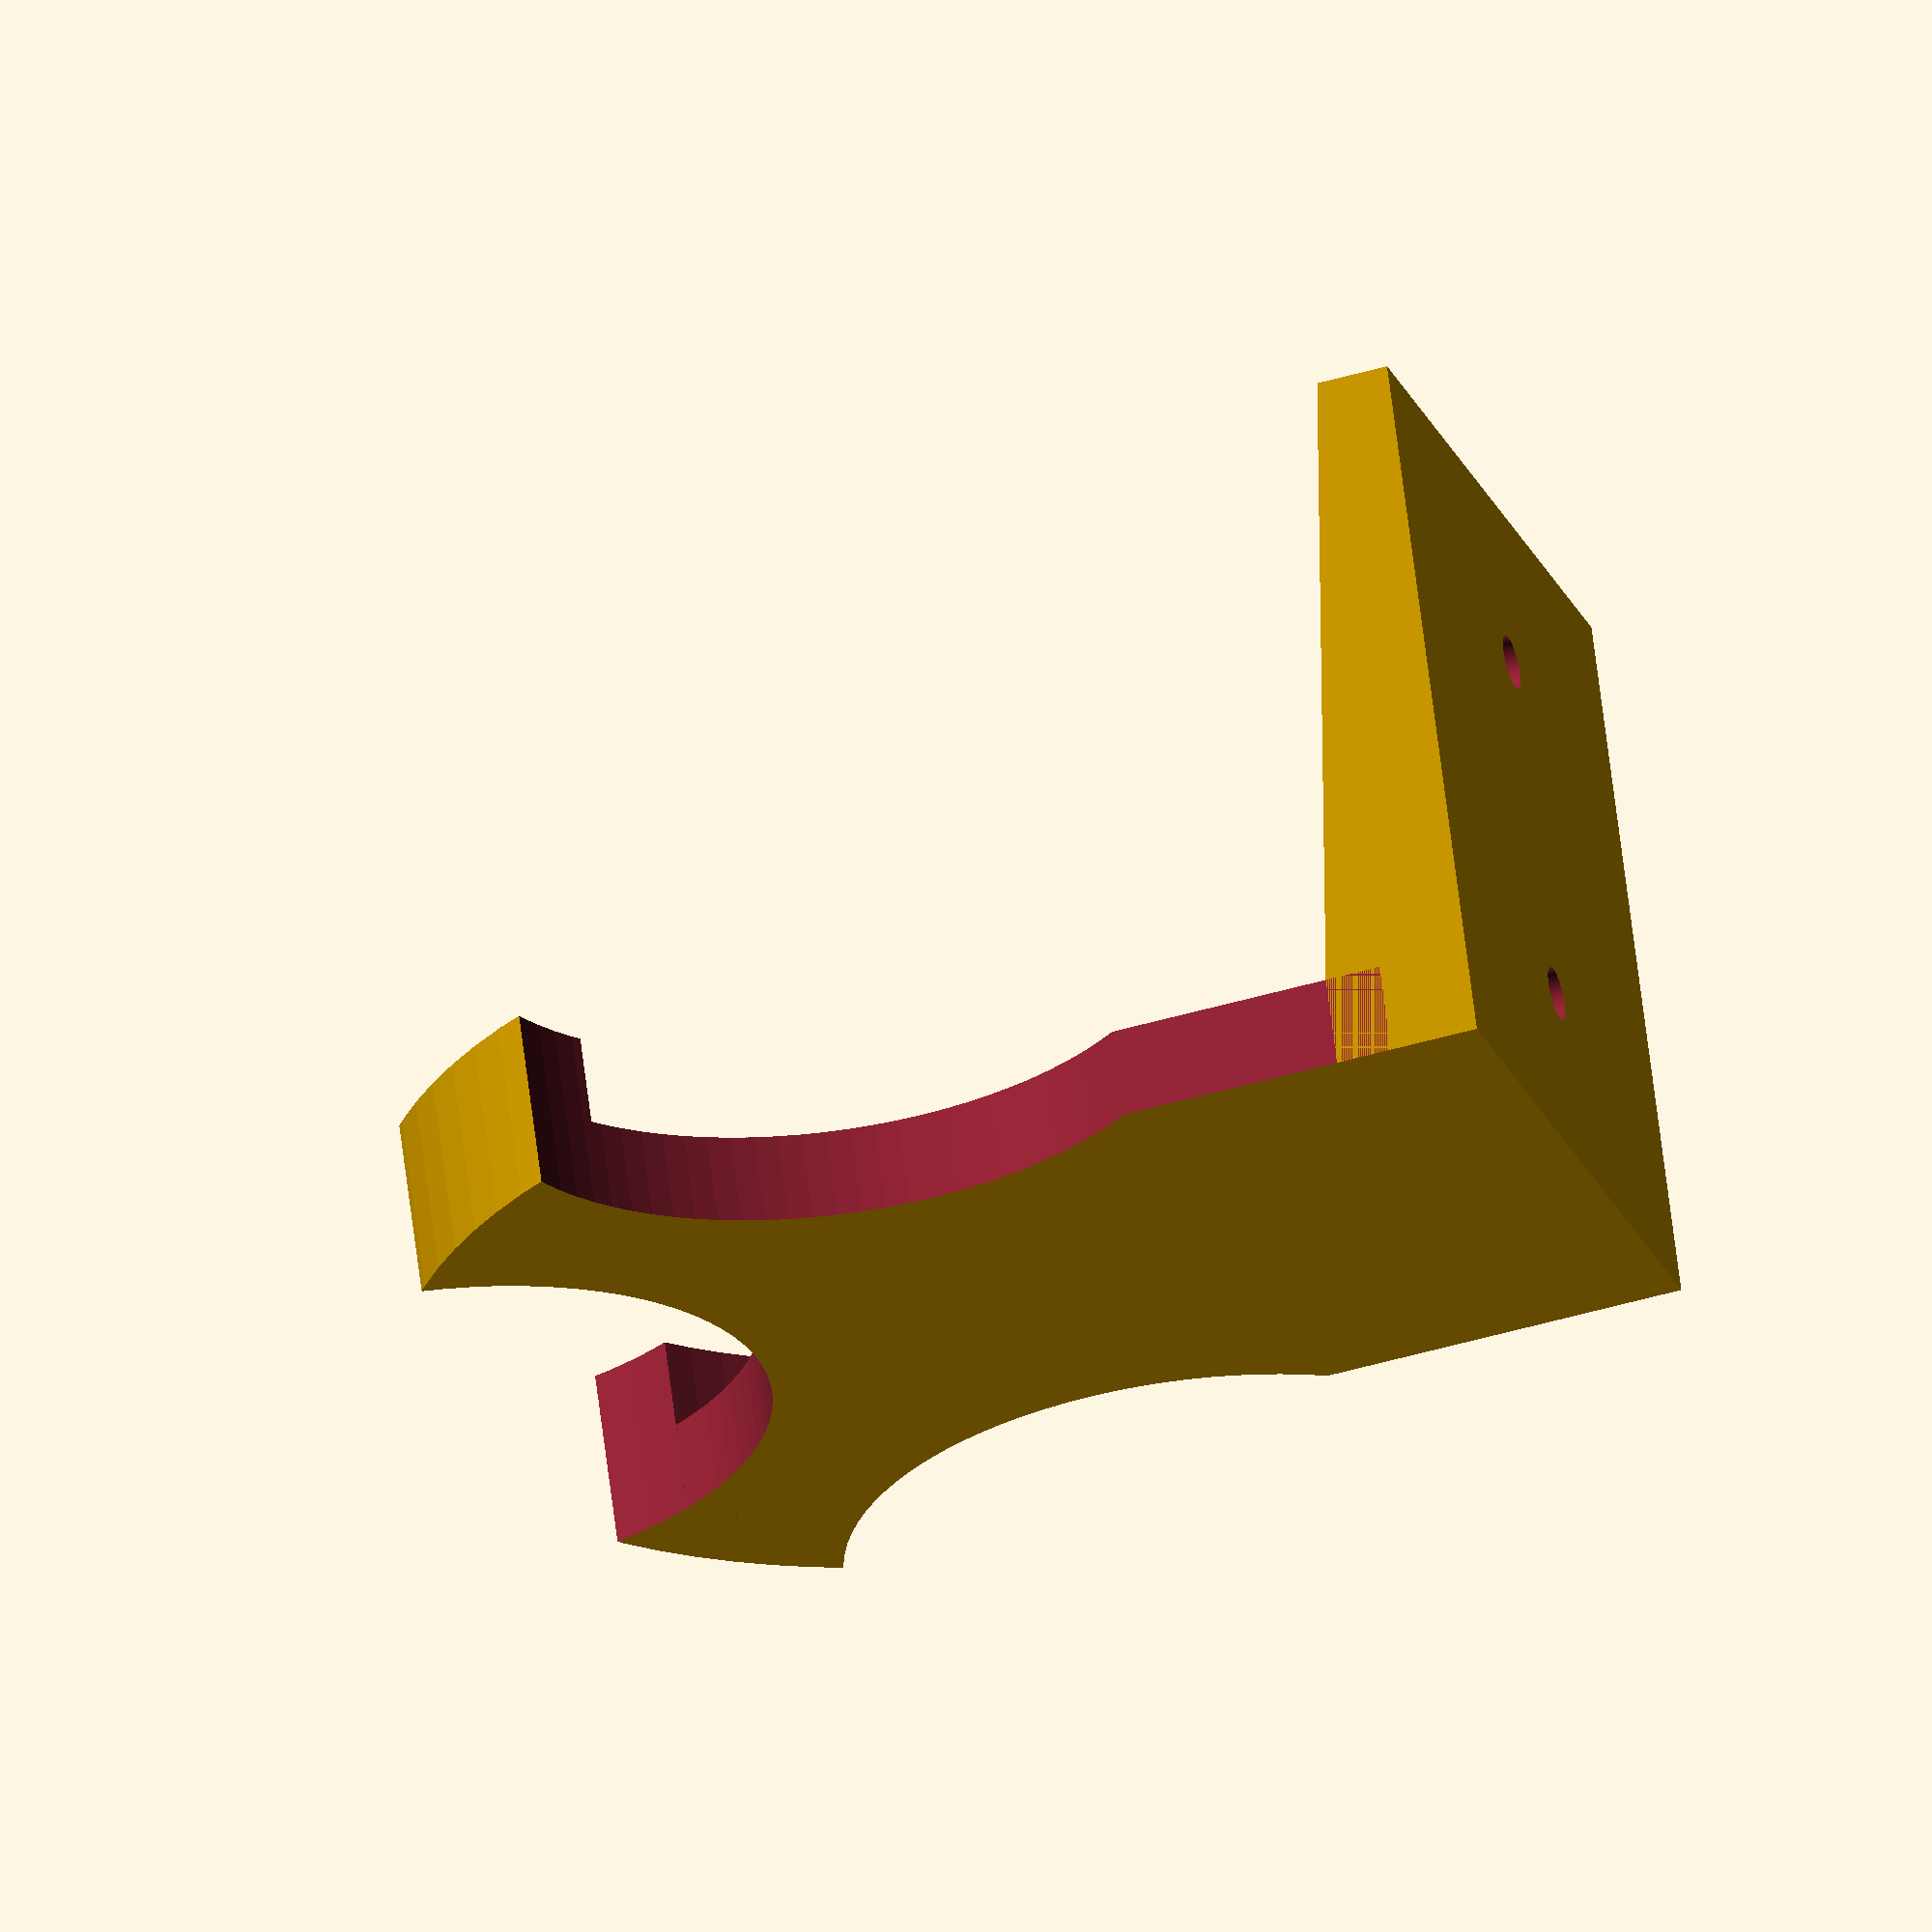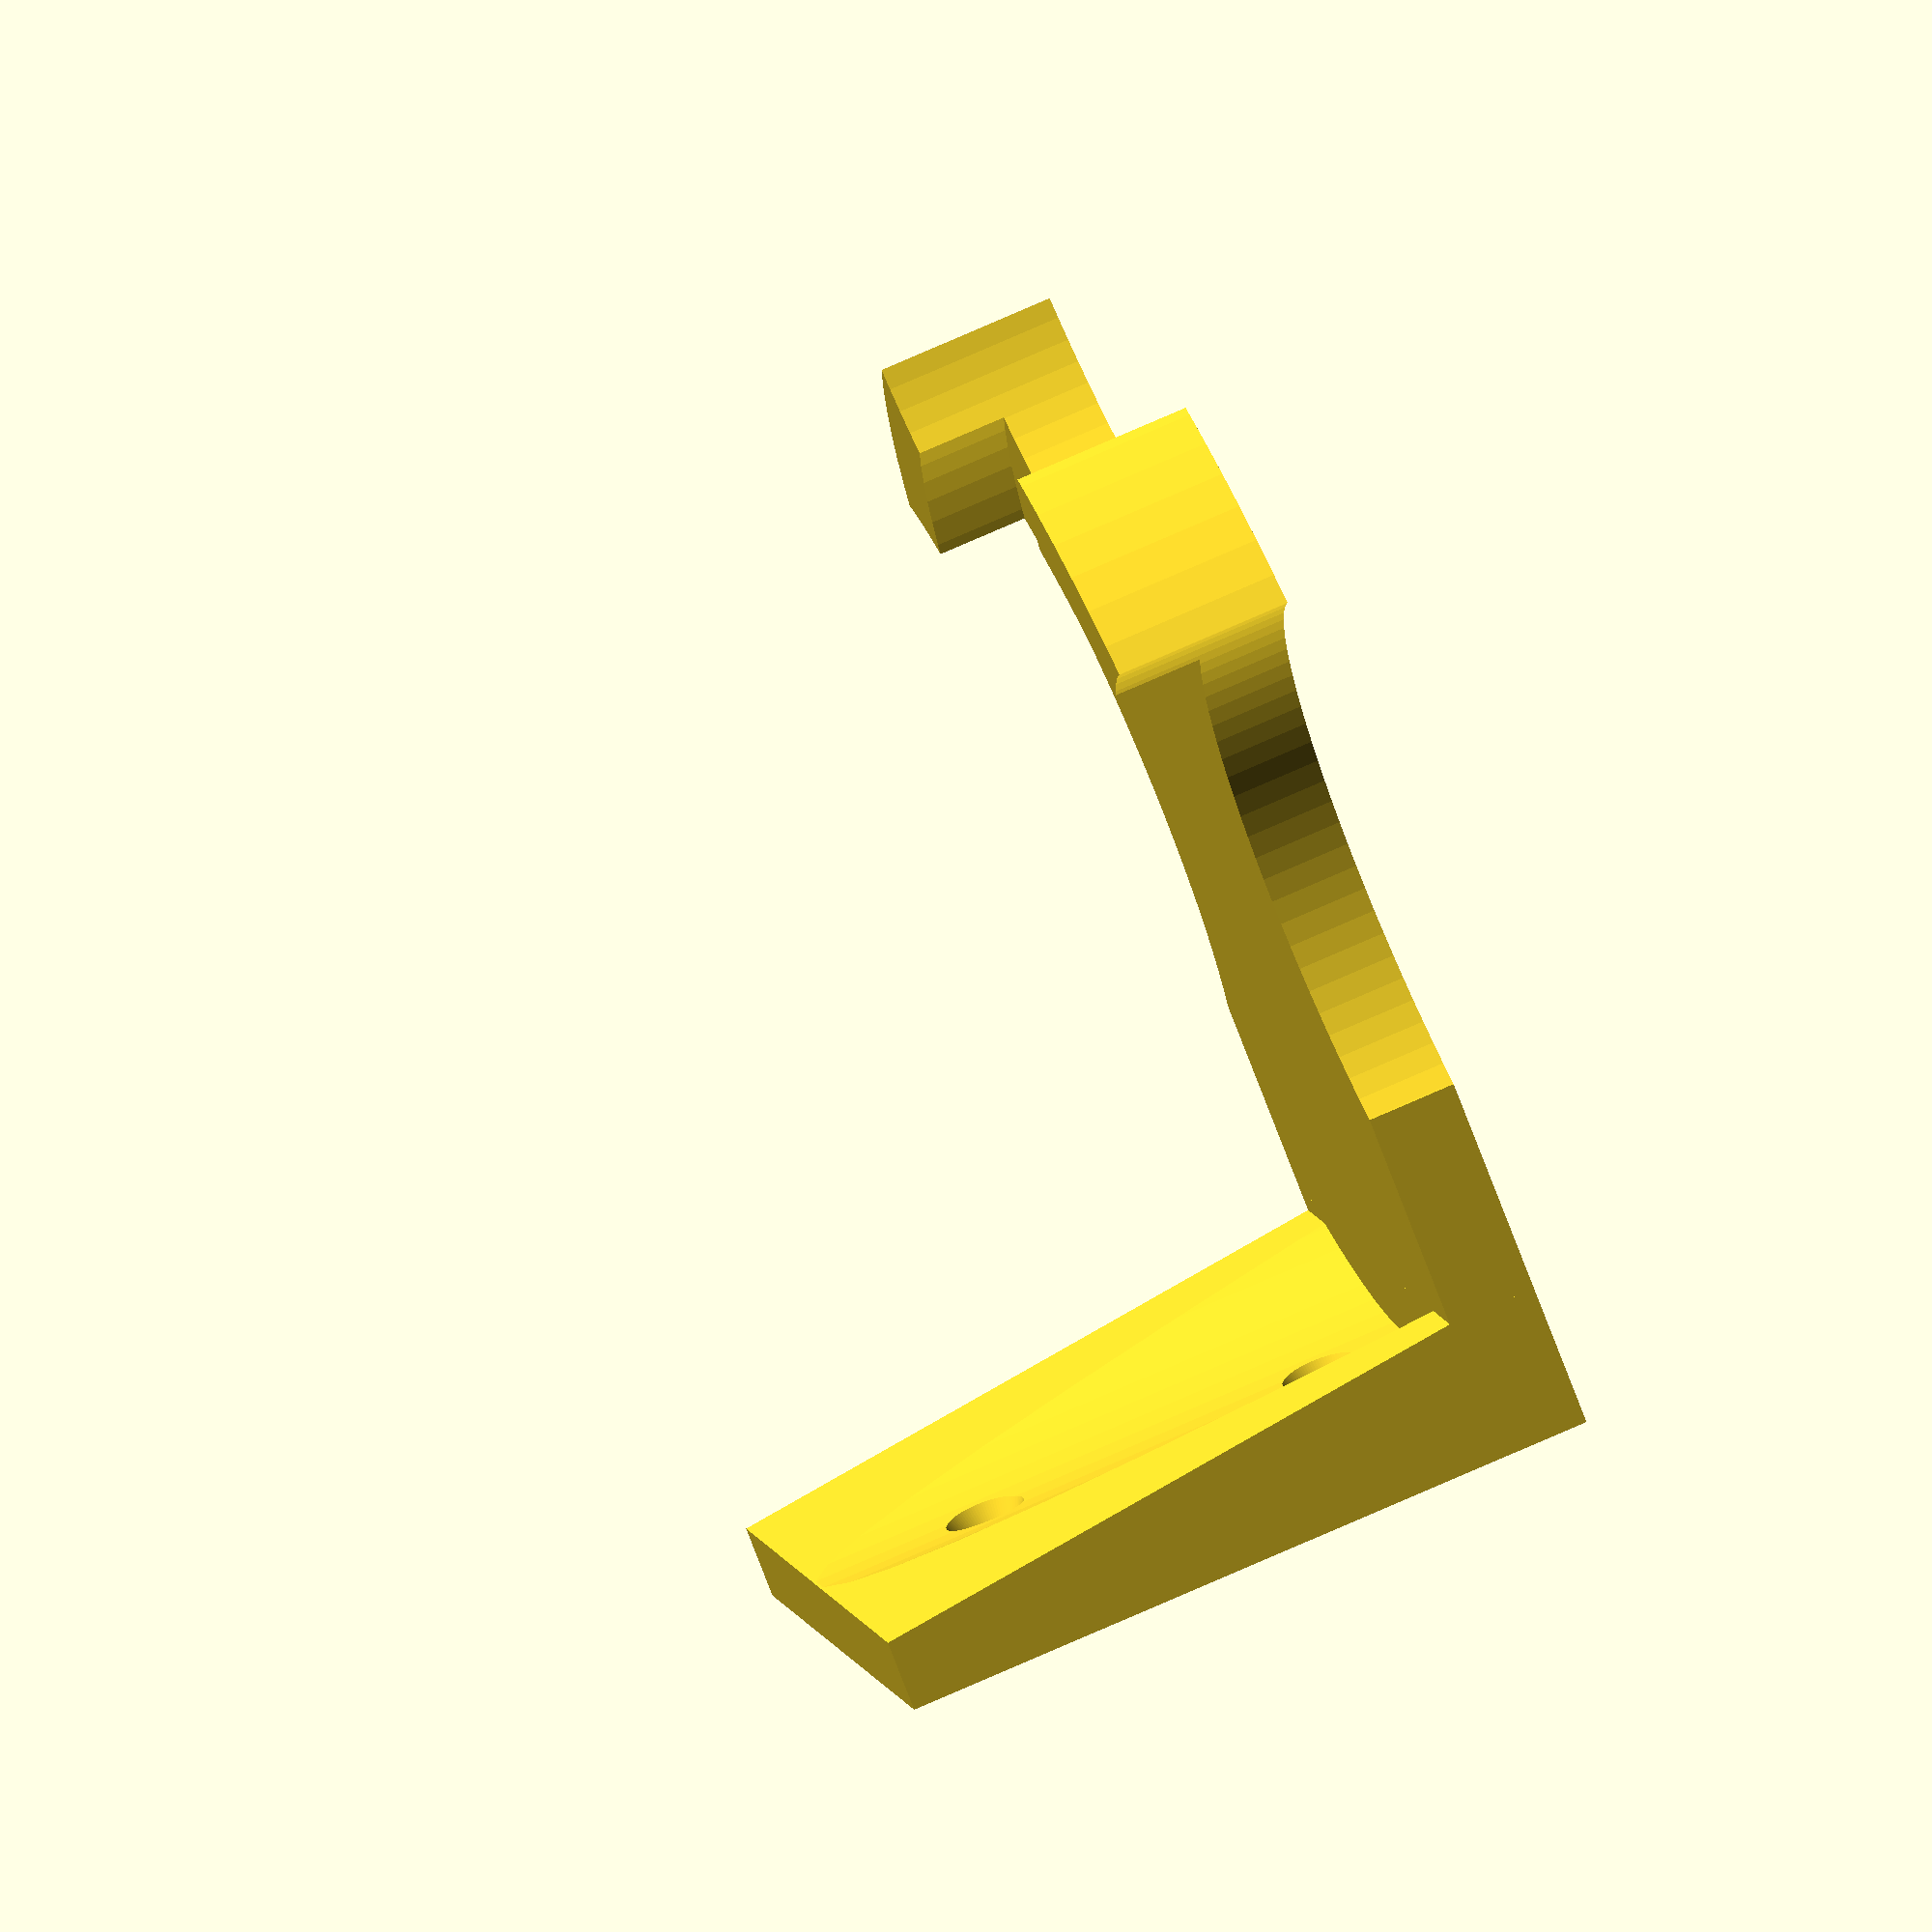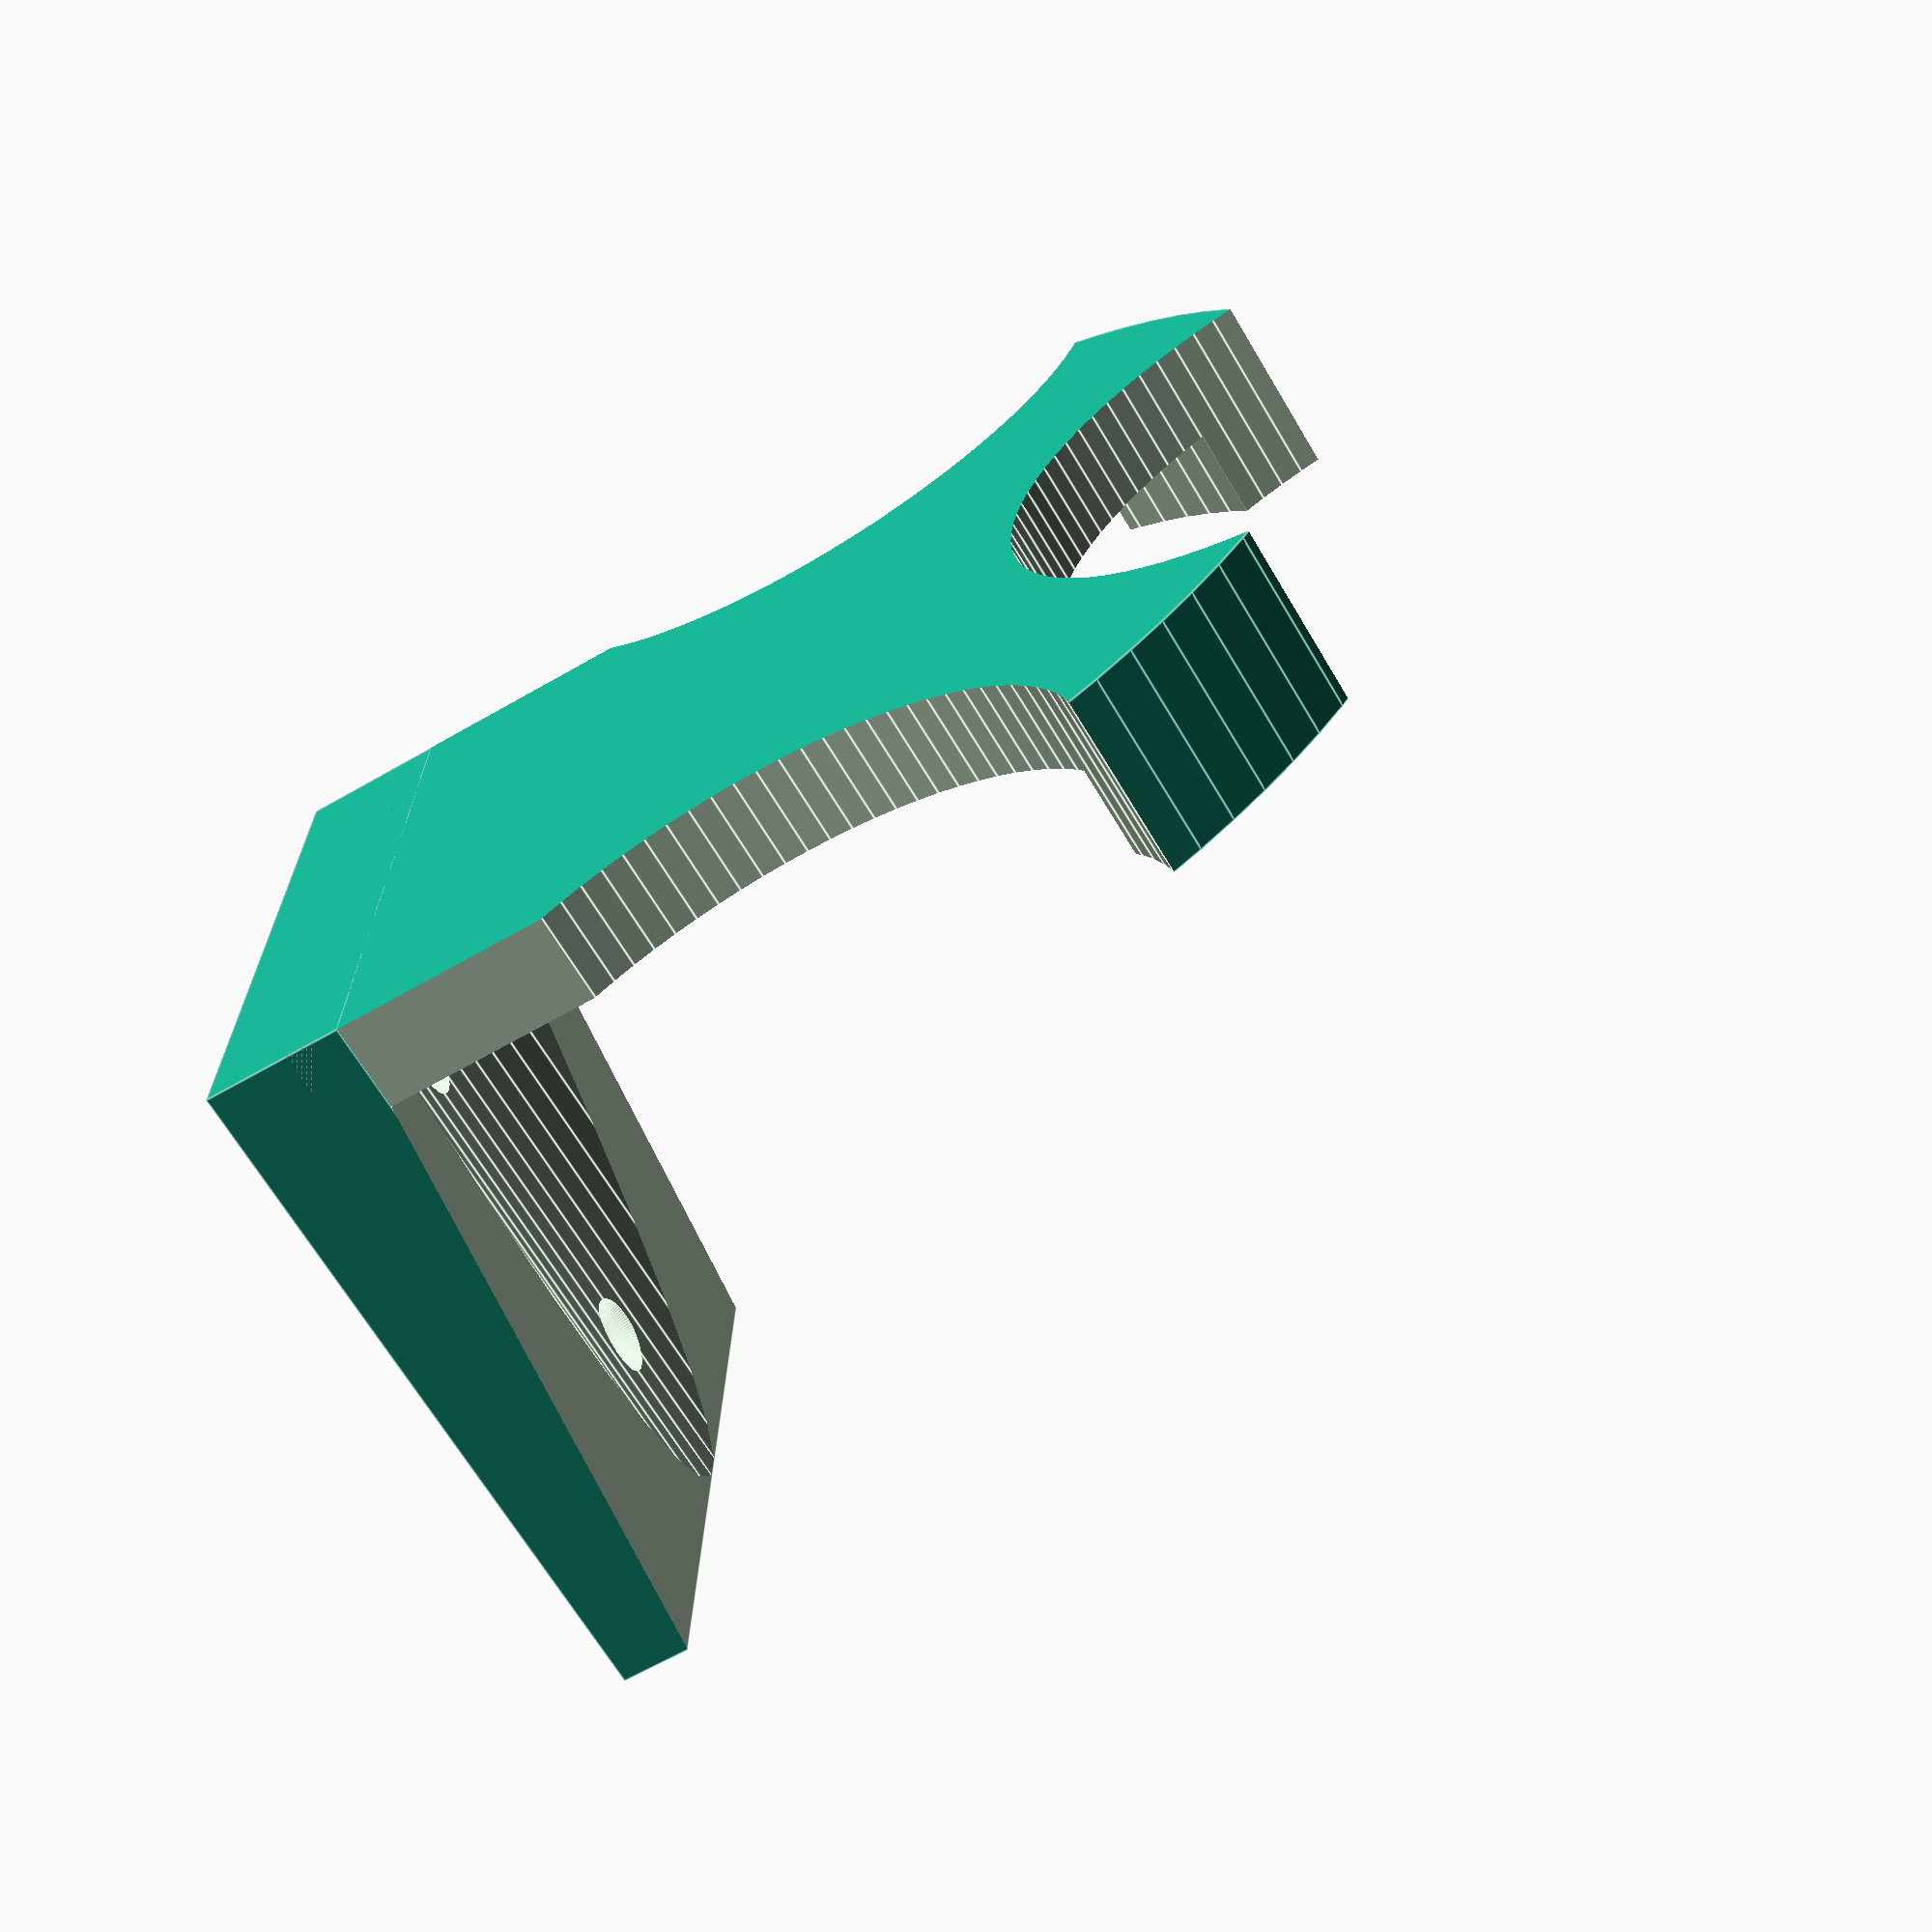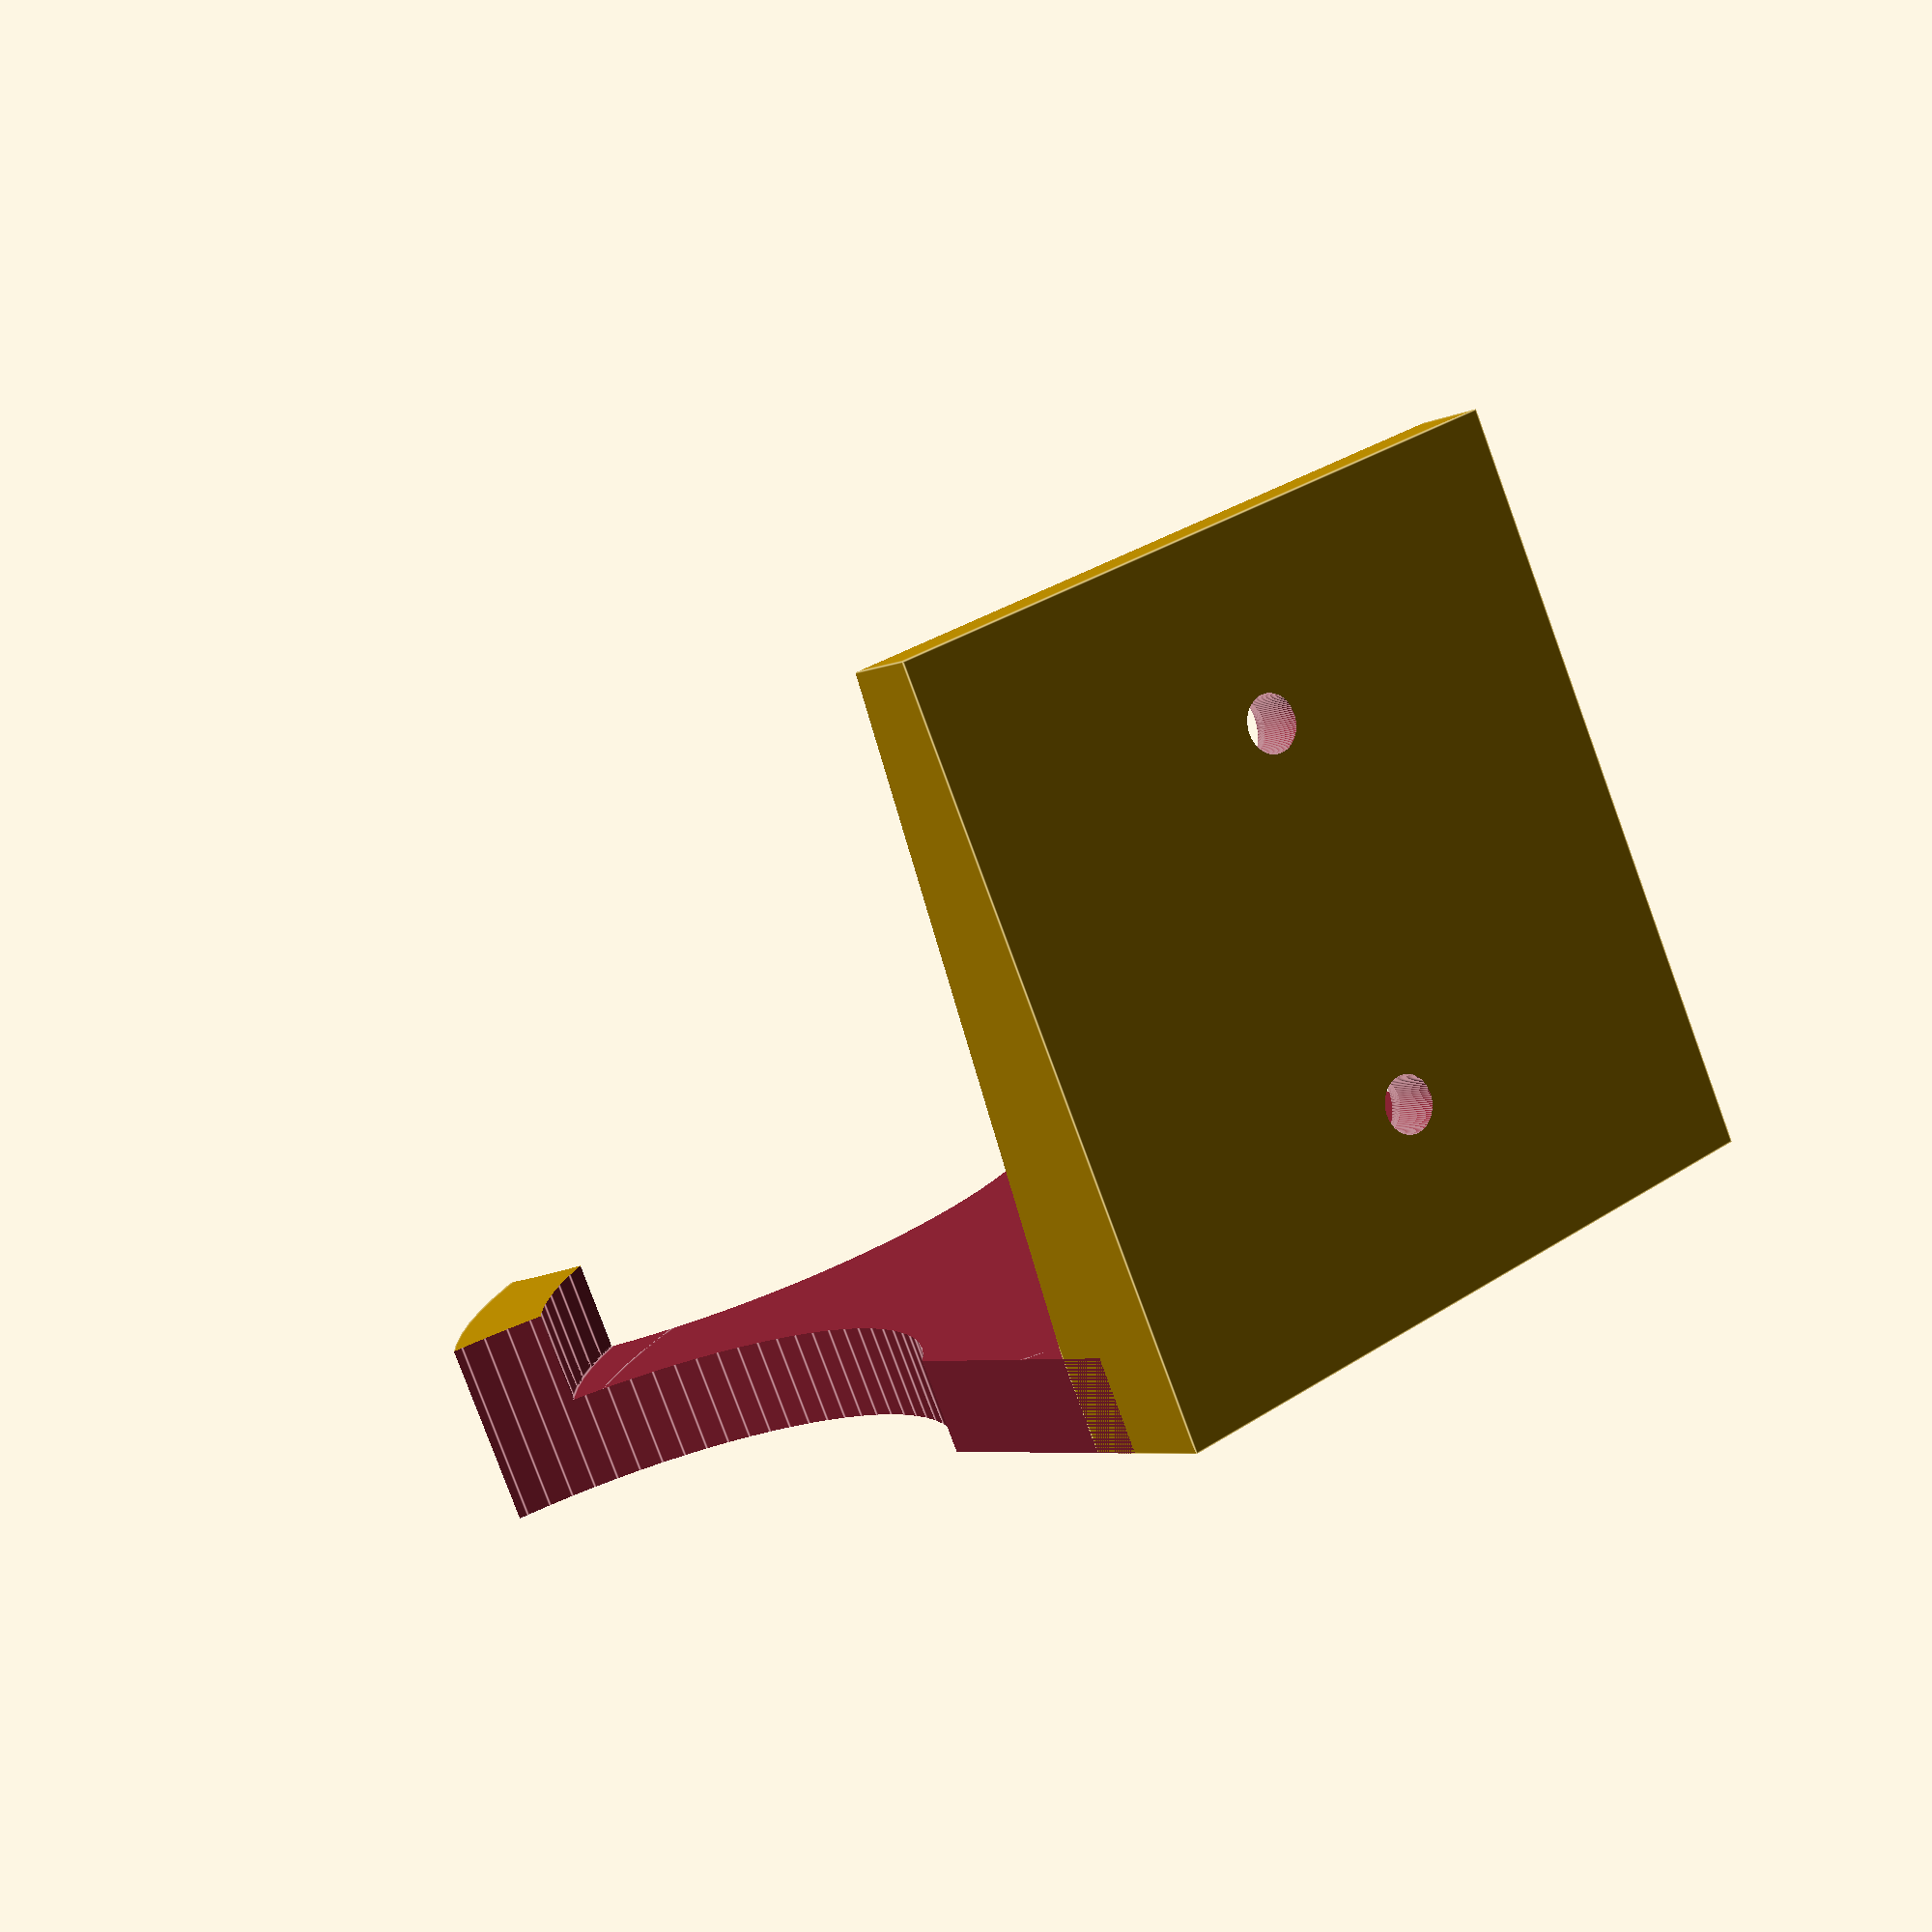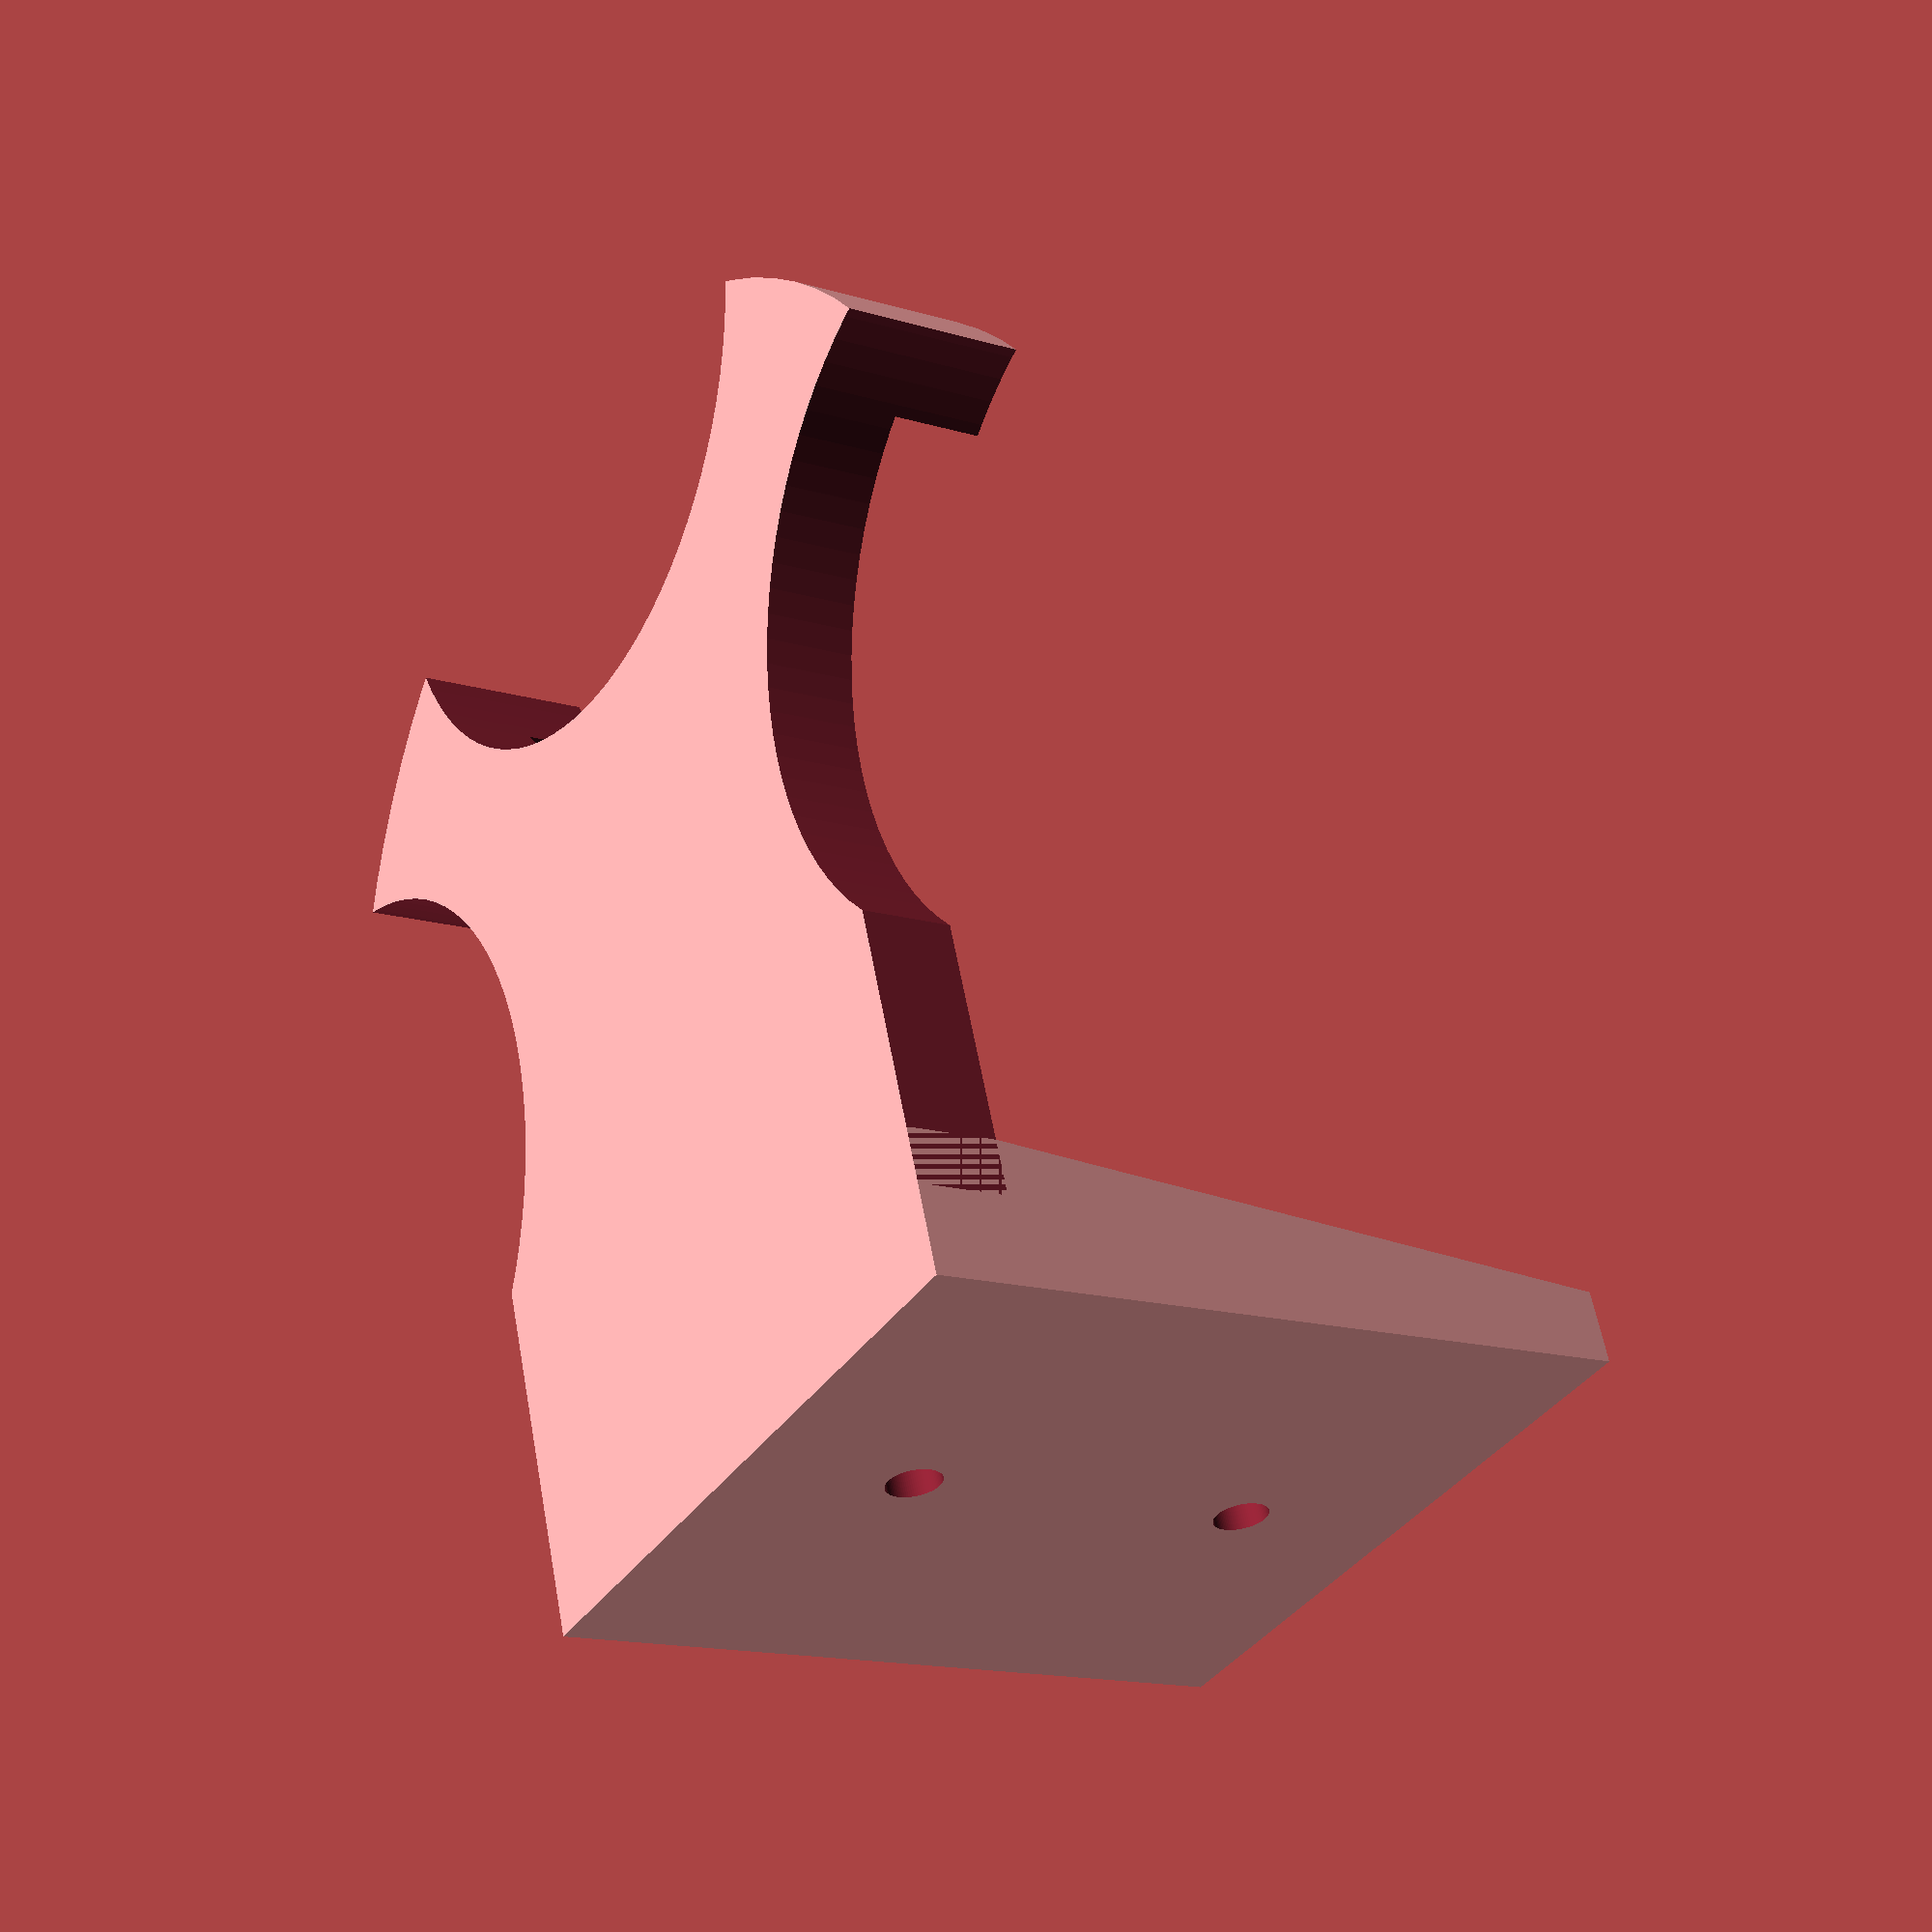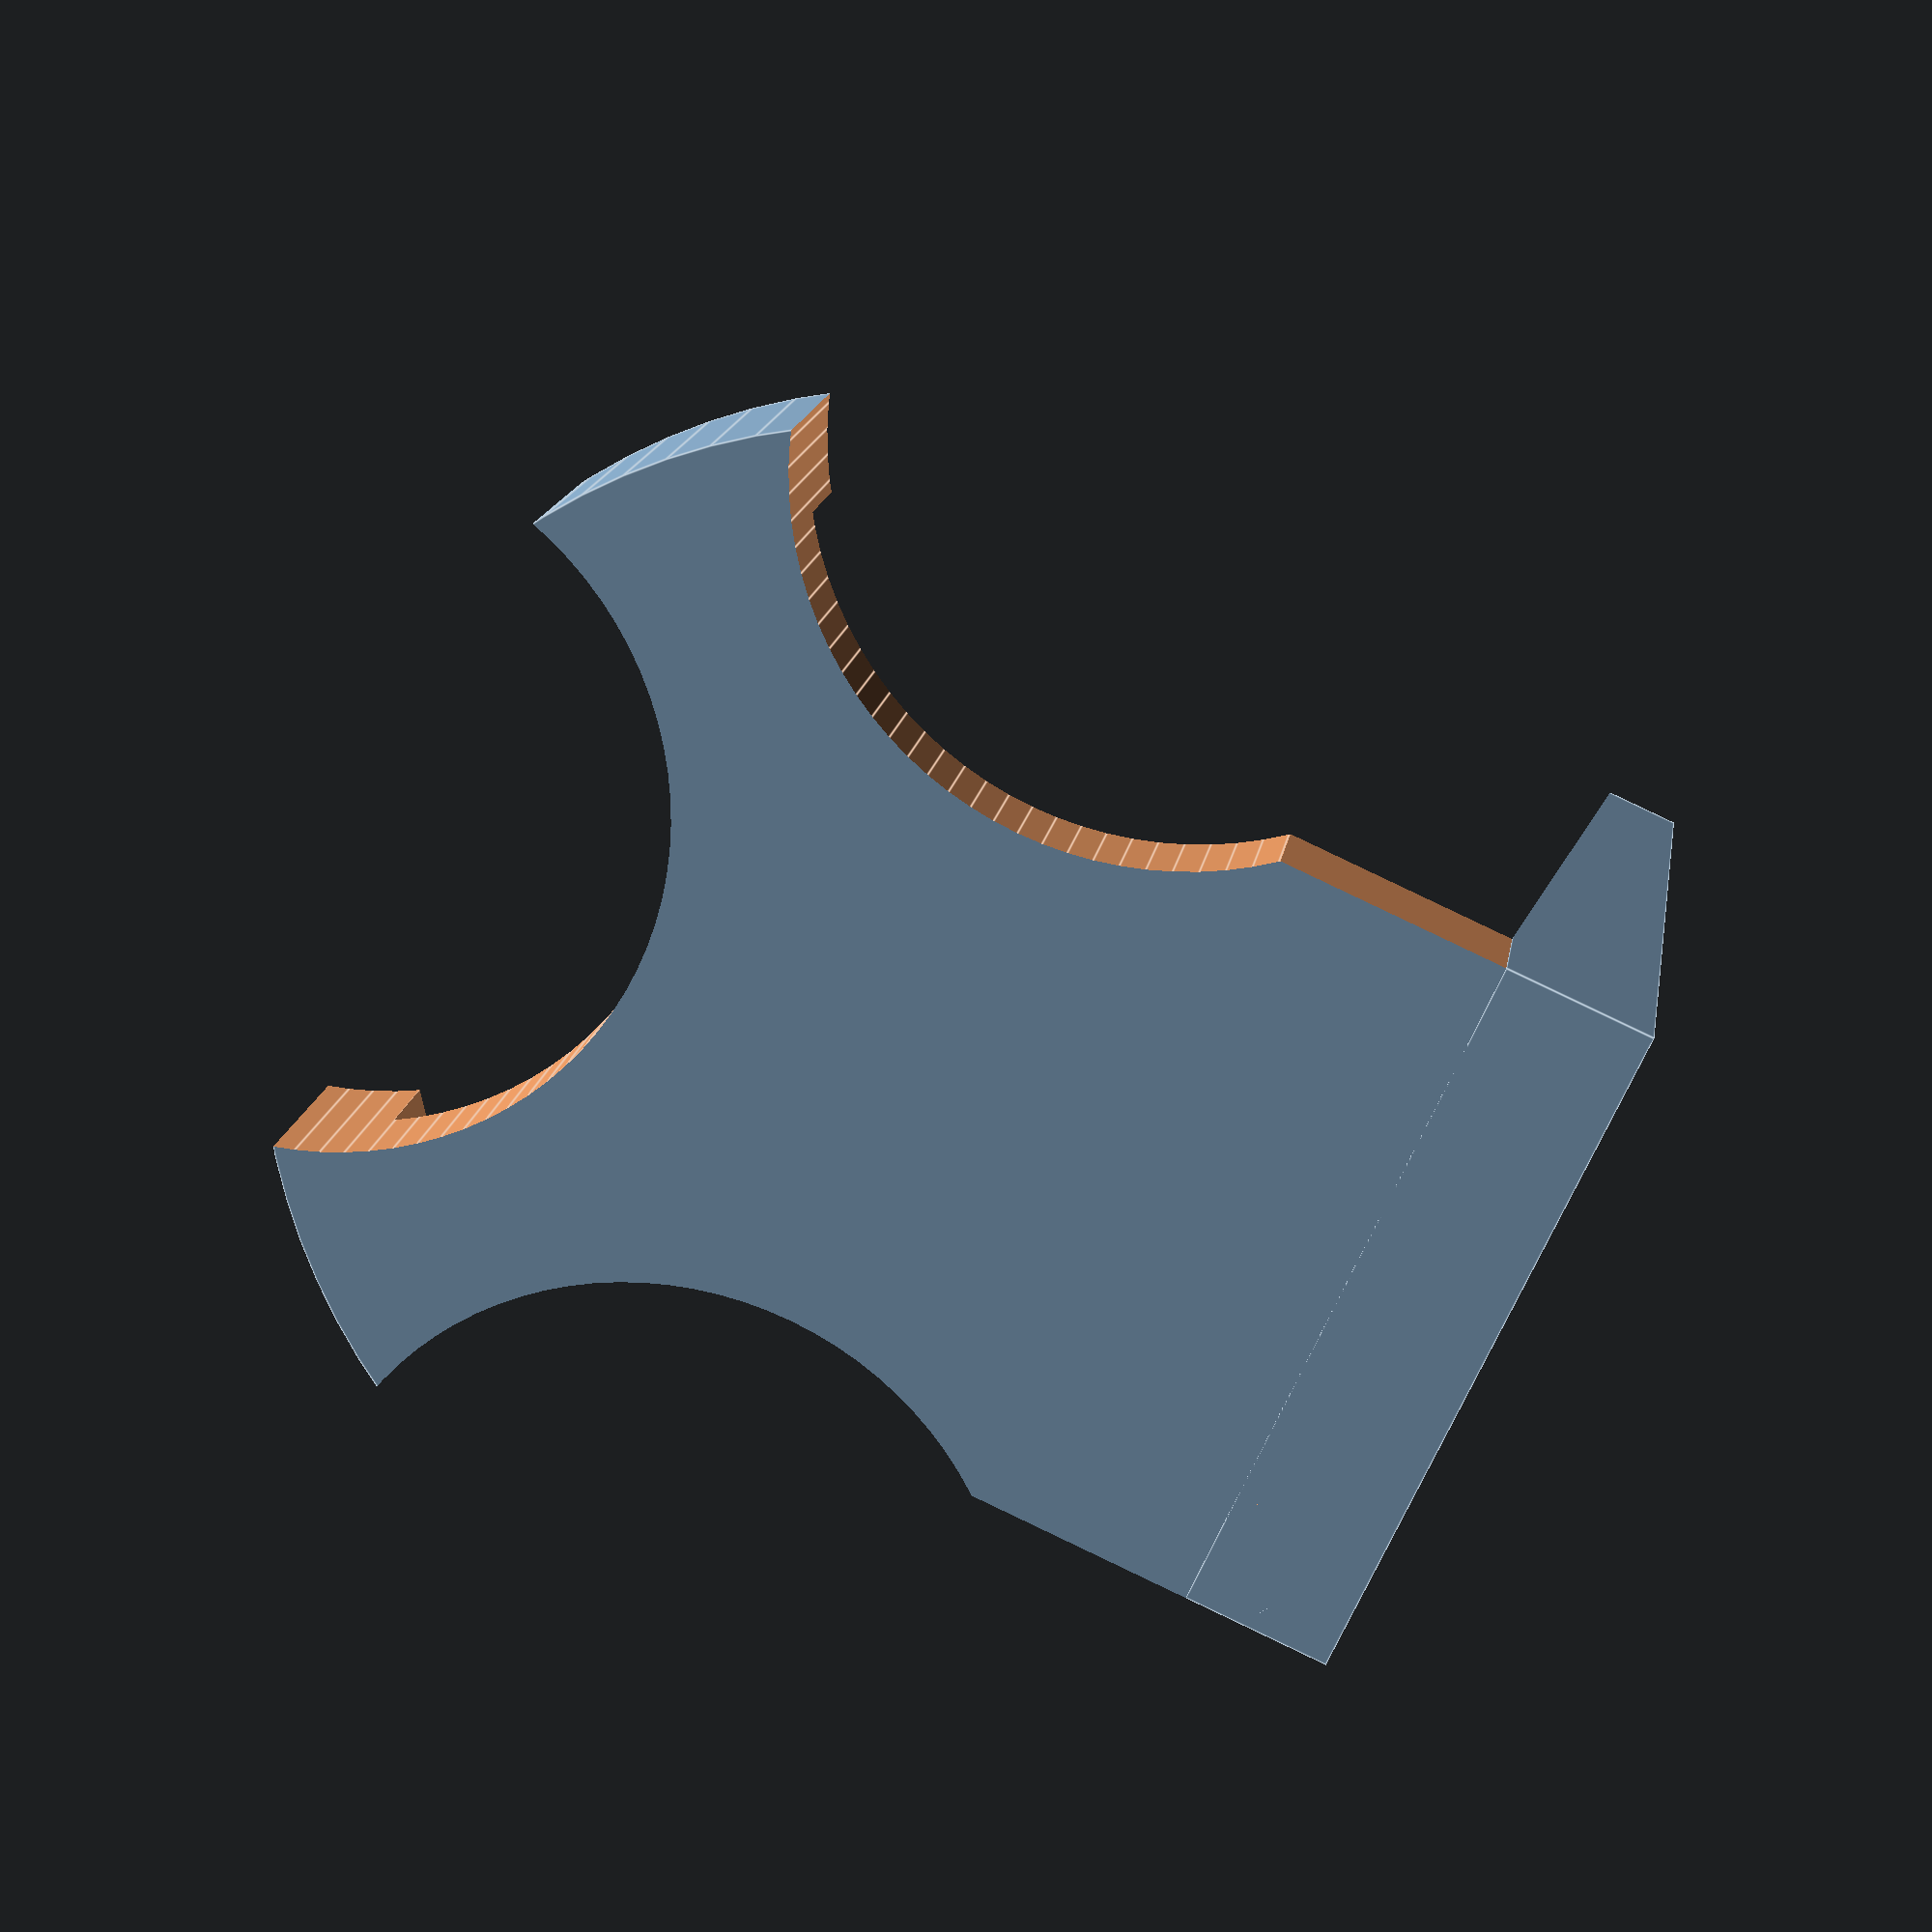
<openscad>
$fn=90;  // accuracy

module bottom(routerDiameter, mountWidth, bottomThickness) {
    extraDiameter   = 20;
    bottomDiameter  = routerDiameter+extraDiameter;
    bottomTotalThickness = bottomThickness+10;
    
    bottomCurvCutOutDiameter = mountWidth;
    bottomCurvCutOutHight    = bottomTotalThickness+2;
    
    module curvCutOut(){   
        translate([0,0,-1])
        cylinder(
            h=bottomCurvCutOutHight,
            d=bottomCurvCutOutDiameter);
    }
    
    module sideCutOut(){
        translate([0,-bottomDiameter/2,-1])
        cube(size = [
            bottomDiameter/2,
            bottomDiameter/2,
            bottomTotalThickness+2]);
    }
    
    difference(){
    union(){
        cylinder(
            h=bottomTotalThickness,
            d=bottomDiameter);
    }
    union(){
        translate([0,bottomDiameter/2,0])
        curvCutOut();
        translate([-bottomDiameter/2,0,0])
        curvCutOut();
        translate([bottomDiameter/2,0,0])
        curvCutOut();
        
        translate([0,0,bottomThickness])
        cylinder(
            h=bottomTotalThickness,
            d=routerDiameter);
    
        translate([
            -mountWidth/2,
            -bottomDiameter/2,
            -1])
        cube(size = [
            mountWidth,
            extraDiameter/2,
            bottomTotalThickness+2]);
        
        translate([mountWidth/2,0,0])
        sideCutOut();
        translate([-(mountWidth+bottomDiameter)/2,0,0])
        sideCutOut();
        
        translate([0,-extraDiameter,bottomThickness])
        cylinder(
            h=bottomTotalThickness,
            d=bottomDiameter);
    }}
}


module mount(routerDiameter, width, bottomThickness) {
    mountHight          = 80;
    mountWidth          = width;
    mountThickness      = 8;
    mountTotalThickness = mountThickness*2;

    function cathetusCalculator(a,b) = sqrt(pow(a,2)+pow(b,2));
    function angleCalculator(a,b)    = atan(a/b);
    
    module mountingHole(hight) {
        screwHoleDiameter = 6;
        screwHoleCountersinkDiameter = 10;
    
        translate([0,hight+1,0])
        rotate([90,0,0])
        union(){
        cylinder(
            h=hight+2,
            d=screwHoleDiameter);
        translate([0,0,0])    
        cylinder(
            h=hight/2,
            d2=screwHoleDiameter,
            d1=screwHoleCountersinkDiameter);    
        }   
    }
    
    translate([0,-mountThickness,0])
    difference(){
    union(){
    translate([-mountWidth/2,0,0])
    cube(size = [
        mountWidth,
        mountTotalThickness,
        mountHight]);
    }    
    union(){
    translate([
        0,
        routerDiameter/2+mountThickness,
        -1])
    cylinder(
        h=mountHight+2,
        d=routerDiameter);
    
    translate([0,0,20])
    mountingHole(mountThickness);
    translate([0,0,60])
    mountingHole(mountThickness);
    
        
    a = mountTotalThickness-mountThickness;
    b = mountHight-bottomThickness;    
    translate([-(mountWidth/2+1),
                mountTotalThickness,
                bottomThickness])
    rotate([angleCalculator(a,b),0,0])
    cube(size = [
        mountWidth+2,
        bottomThickness,
        cathetusCalculator(b,a)]); 
    
    }}
}


module routerStand() {
    margin          = 4;
    routerDiameter  = 110+margin;
    width           = (routerDiameter/3)*2;
    bottomThickness = 10;
    
    union(){
        bottom(routerDiameter, width, bottomThickness);
        translate([0,-routerDiameter/2,0])
        mount(routerDiameter, width, bottomThickness);
    }
}

routerStand();
</openscad>
<views>
elev=295.1 azim=107.1 roll=173.0 proj=o view=solid
elev=287.8 azim=299.6 roll=65.8 proj=o view=solid
elev=66.3 azim=268.3 roll=210.5 proj=p view=edges
elev=260.8 azim=143.2 roll=159.8 proj=p view=edges
elev=15.3 azim=19.5 roll=237.4 proj=p view=solid
elev=162.8 azim=246.2 roll=350.7 proj=p view=edges
</views>
